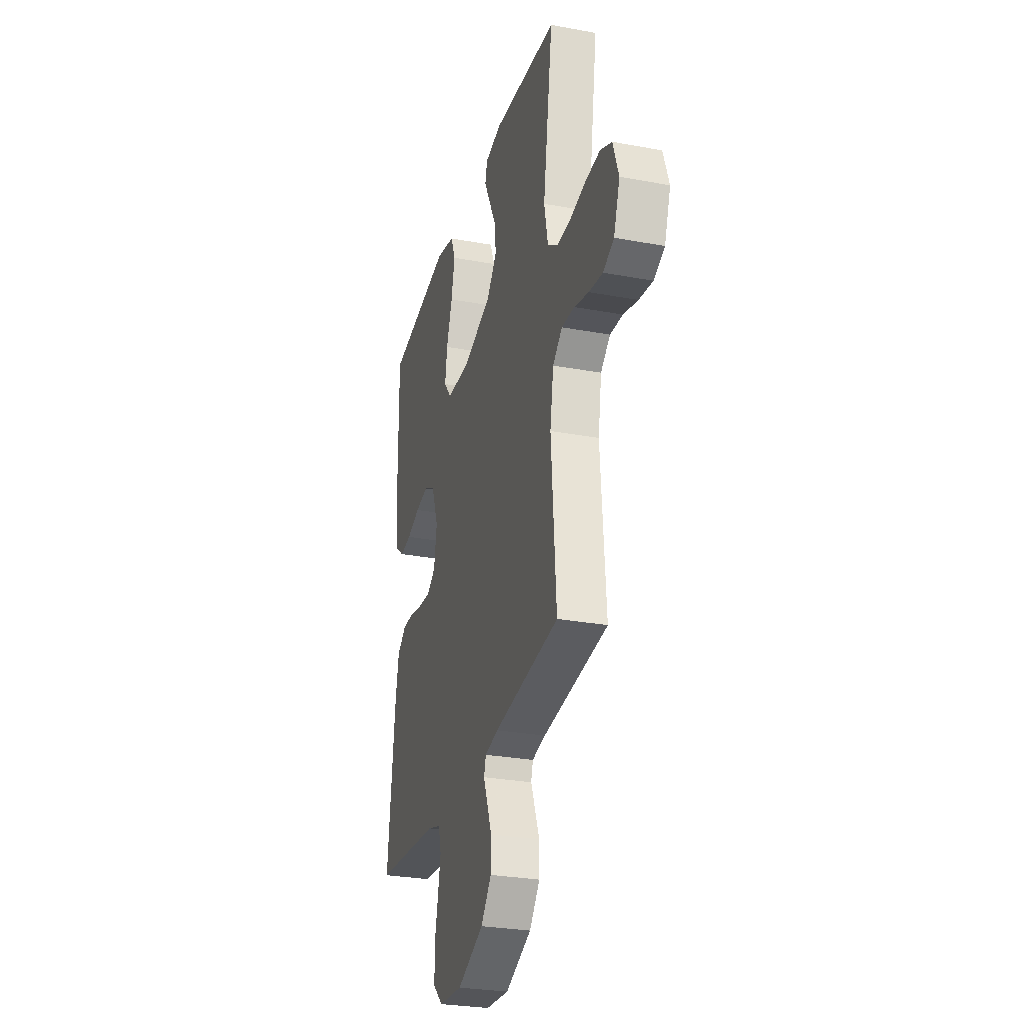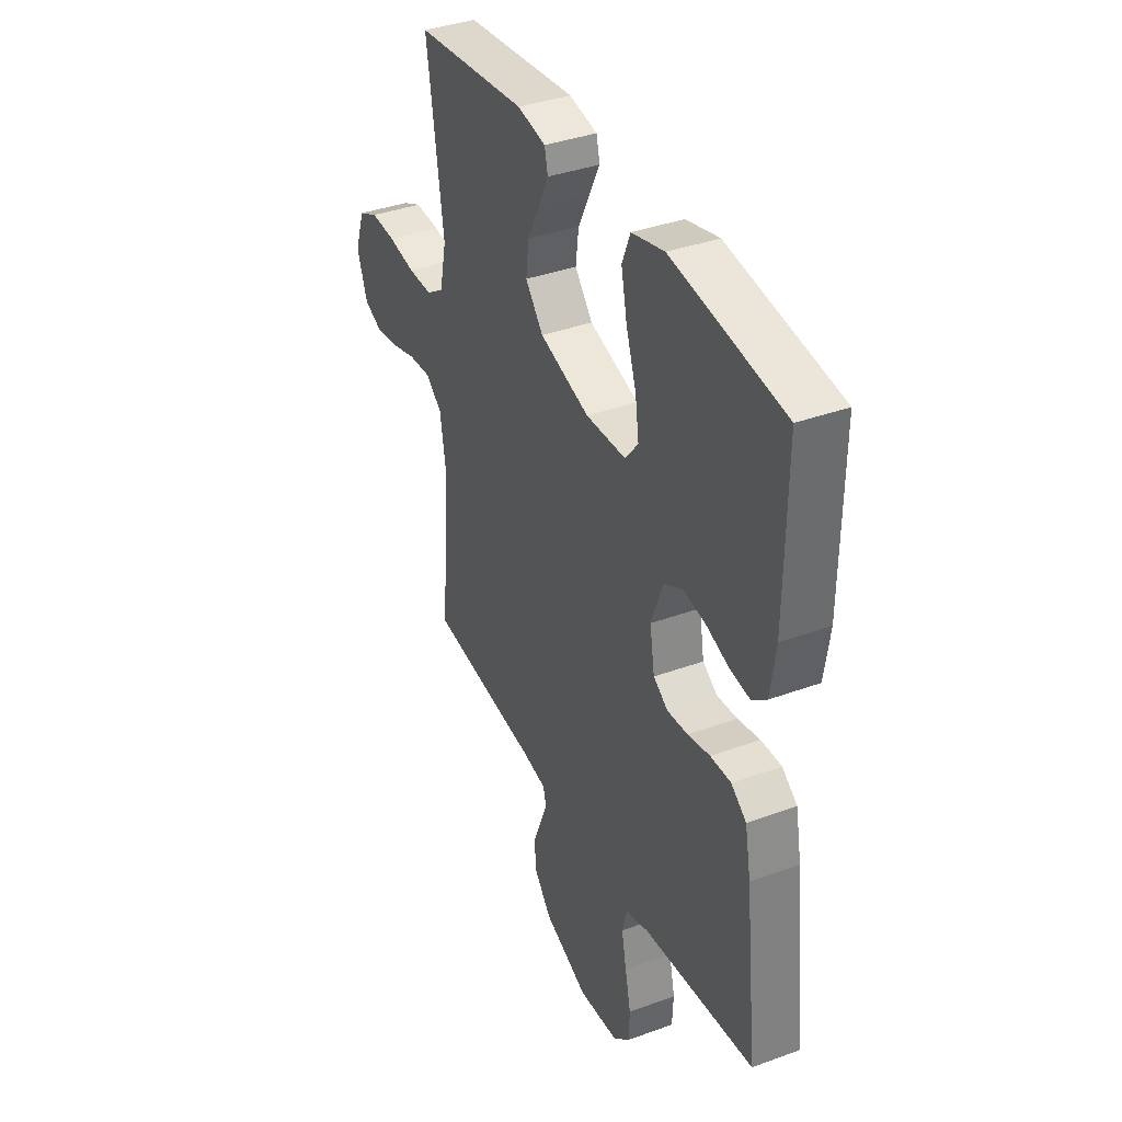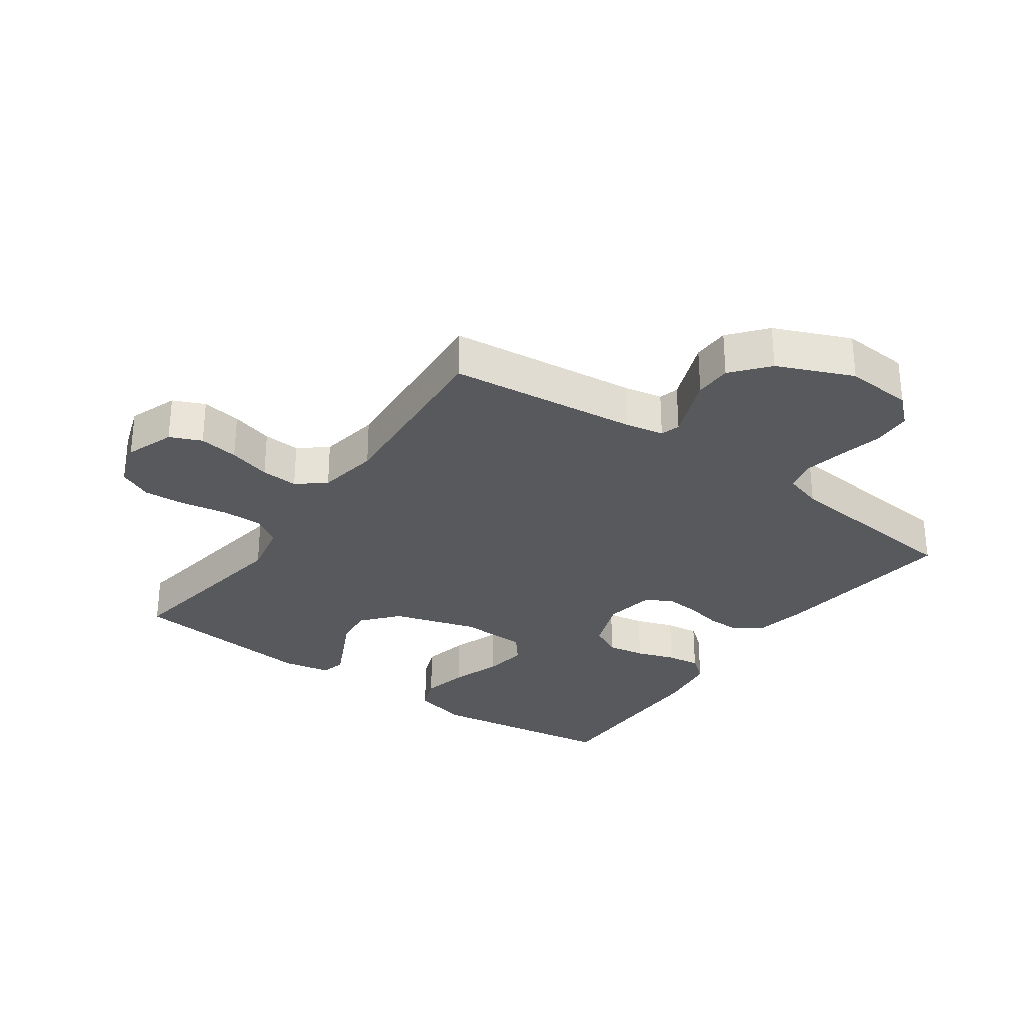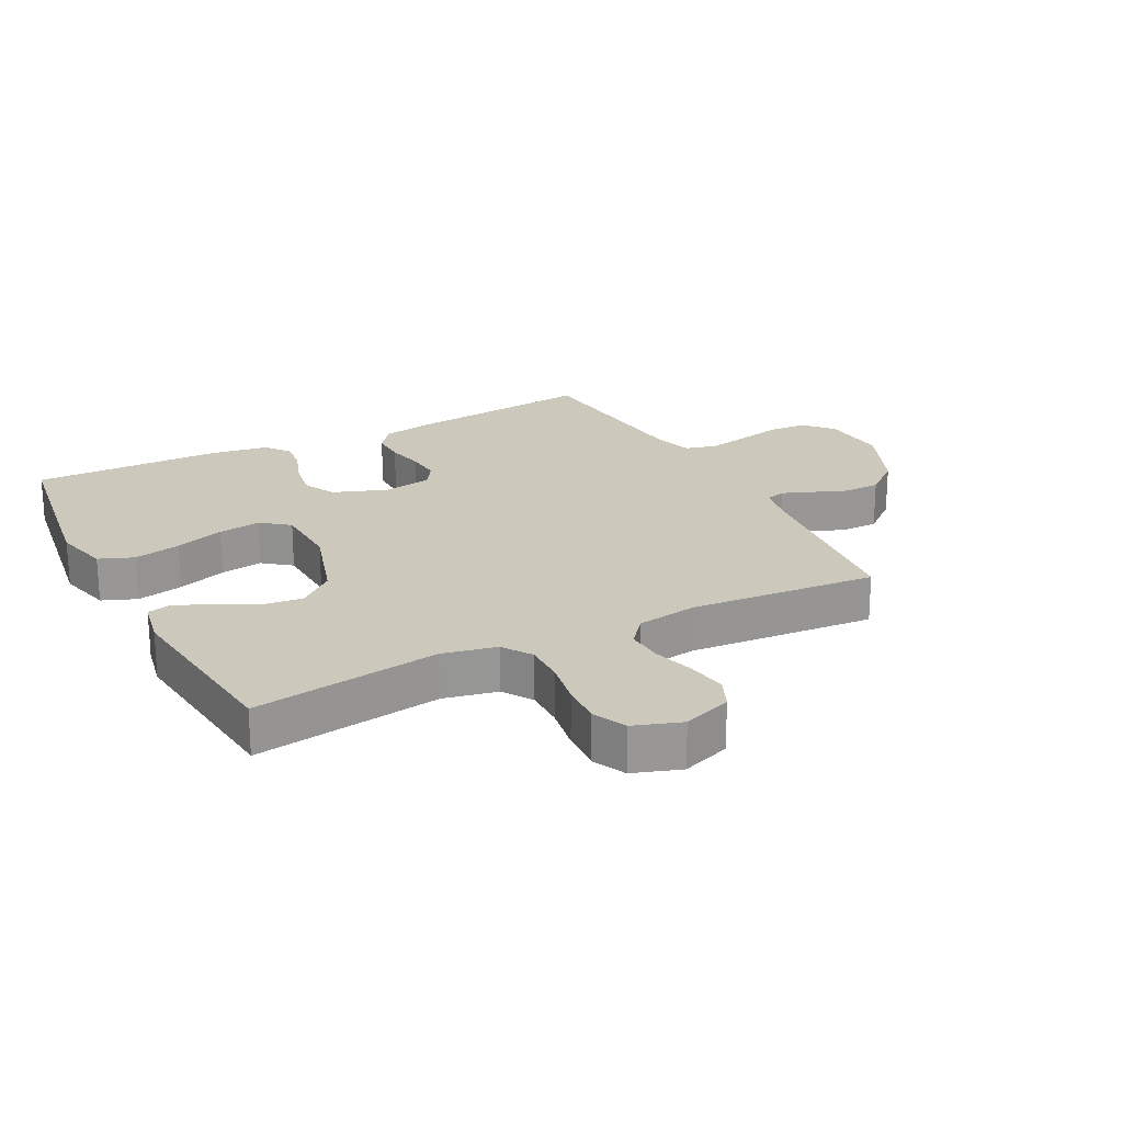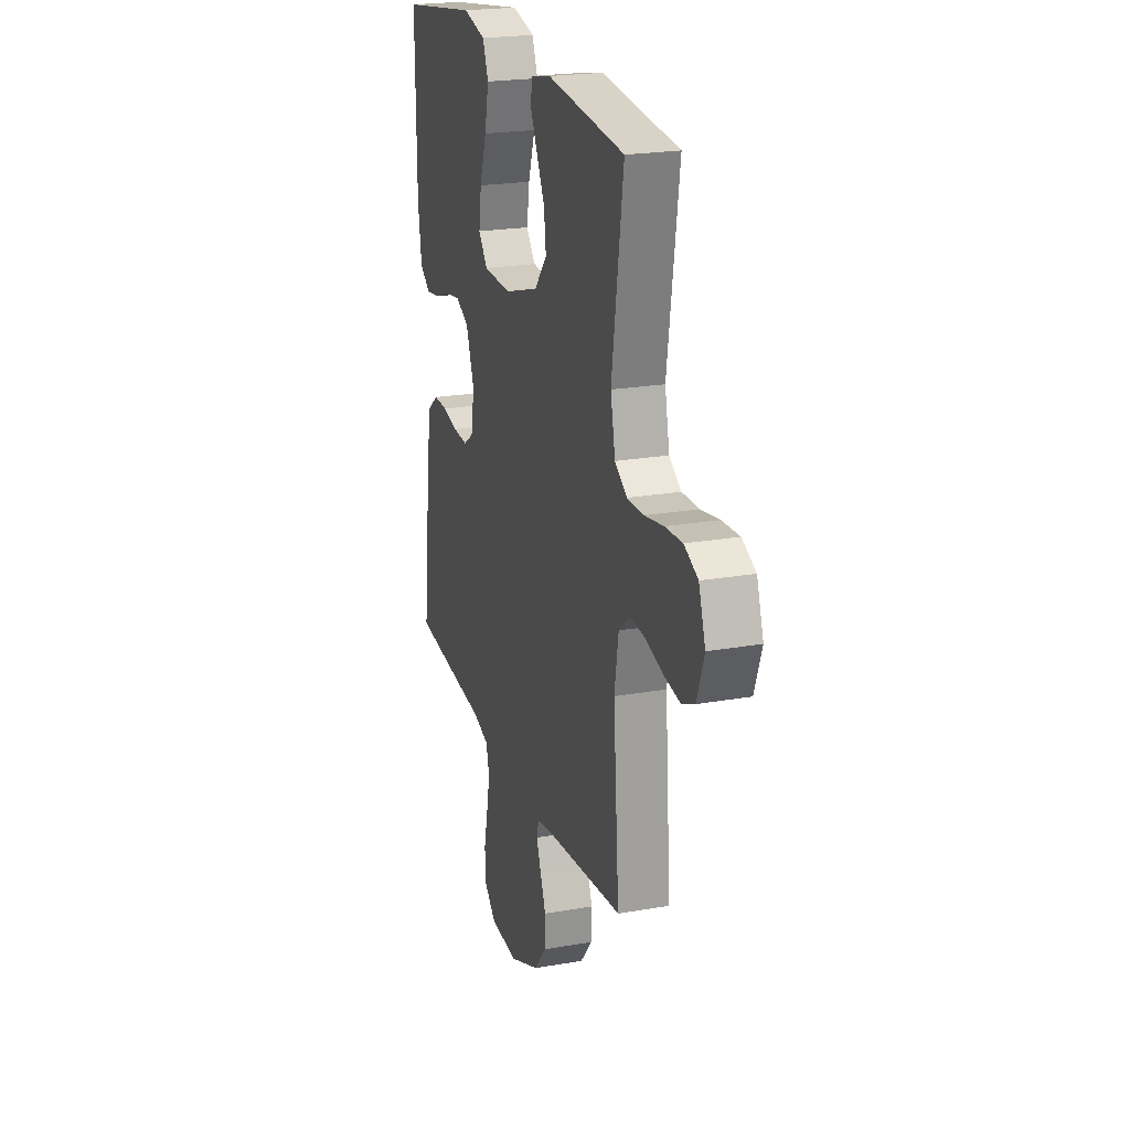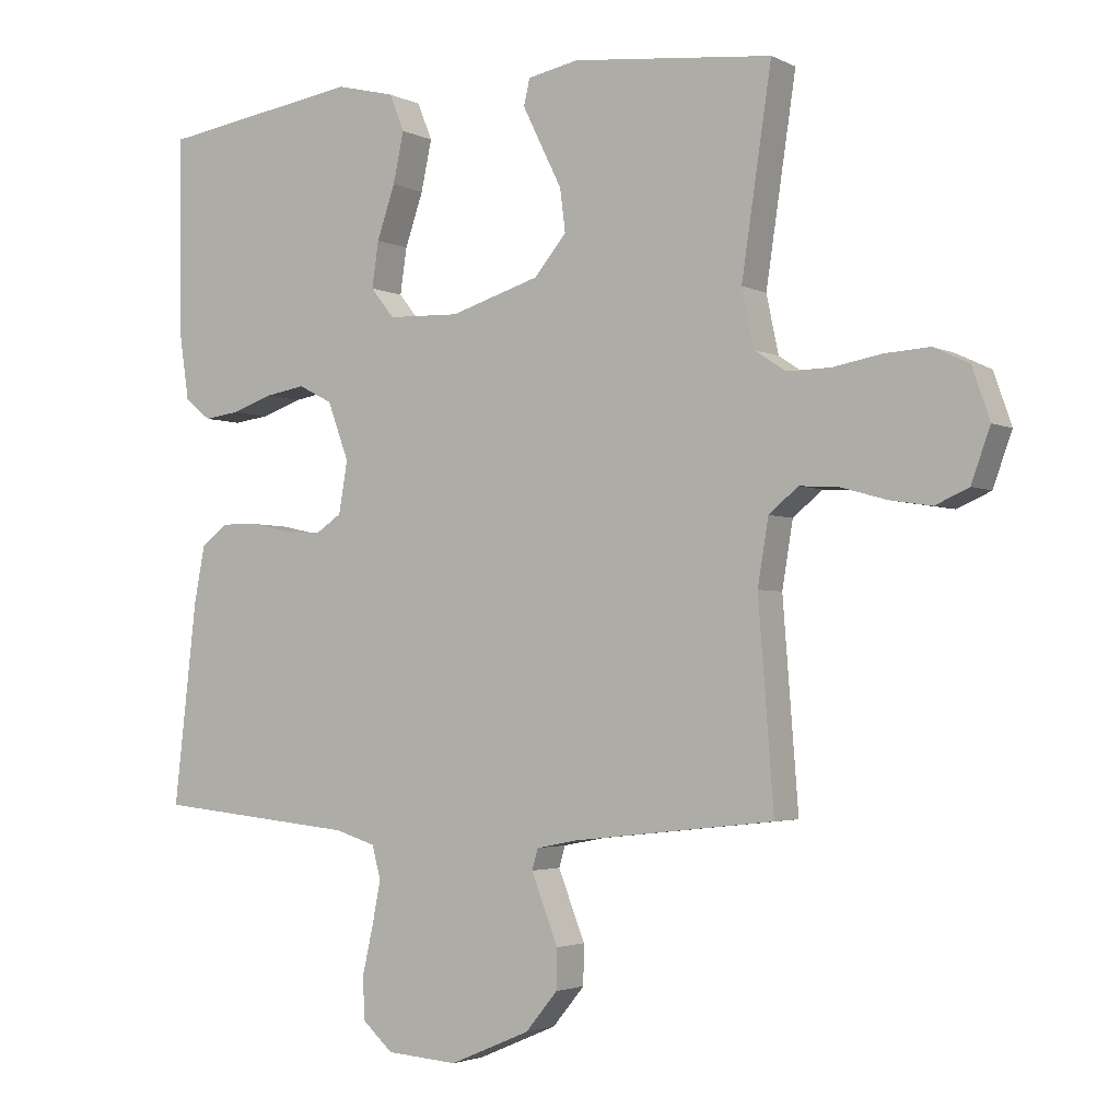
<metadata>
{"format":"obj","ext":"obj","renderer":"f3d","projection":"perspective","resolution":1024,"background":"white","views":[{"elev":-28.7,"azim":74.5,"up":"+Z"},{"elev":37.7,"azim":-115.0,"up":"+Z"},{"elev":-29.9,"azim":144.6,"up":"+Y"},{"elev":22.1,"azim":62.6,"up":"+Y"},{"elev":22.0,"azim":72.9,"up":"+Z"},{"elev":-2.9,"azim":31.9,"up":"+Z"}]}
</metadata>
<code>
v 0.5 0.07 0.5
v 0.455 0.07 0.2
v 0.473 0.07 0.114
v 0.52 0.07 0.083
v 0.585 0.07 0.084
v 0.658 0.07 0.097
v 0.725 0.07 0.101
v 0.778 0.07 0.076
v 0.804 0.07 0
v 0.776 0.07 -0.078
v 0.726 0.07 -0.1
v 0.663 0.07 -0.09
v 0.596 0.07 -0.071
v 0.537 0.07 -0.067
v 0.493 0.07 -0.103
v 0.477 0.07 -0.2
v 0.5 0.07 -0.5
v 0.2 0.07 -0.533
v 0.138 0.07 -0.545
v 0.129 0.07 -0.576
v 0.147 0.07 -0.622
v 0.169 0.07 -0.678
v 0.168 0.07 -0.737
v 0.12 0.07 -0.795
v 0 0.07 -0.846
v -0.107 0.07 -0.838
v -0.152 0.07 -0.797
v -0.155 0.07 -0.735
v -0.139 0.07 -0.664
v -0.126 0.07 -0.598
v -0.139 0.07 -0.549
v -0.2 0.07 -0.53
v -0.5 0.07 -0.5
v -0.466 0.07 -0.2
v -0.45 0.07 -0.116
v -0.409 0.07 -0.085
v -0.354 0.07 -0.086
v -0.294 0.07 -0.099
v -0.239 0.07 -0.103
v -0.2 0.07 -0.077
v -0.187 0.07 0
v -0.219 0.07 0.086
v -0.27 0.07 0.112
v -0.33 0.07 0.102
v -0.391 0.07 0.081
v -0.444 0.07 0.074
v -0.483 0.07 0.105
v -0.497 0.07 0.2
v -0.5 0.07 0.5
v -0.2 0.07 0.544
v -0.112 0.07 0.522
v -0.09 0.07 0.467
v -0.106 0.07 0.392
v -0.133 0.07 0.313
v -0.143 0.07 0.245
v -0.108 0.07 0.201
v 0 0.07 0.197
v 0.134 0.07 0.238
v 0.182 0.07 0.295
v 0.174 0.07 0.359
v 0.142 0.07 0.423
v 0.115 0.07 0.478
v 0.124 0.07 0.517
v 0.2 0.07 0.532
v 0.5 0 0.5
v 0.455 0 0.2
v 0.473 0 0.114
v 0.52 0 0.083
v 0.585 0 0.084
v 0.658 0 0.097
v 0.725 0 0.101
v 0.778 0 0.076
v 0.804 0 0
v 0.776 0 -0.078
v 0.726 0 -0.1
v 0.663 0 -0.09
v 0.596 0 -0.071
v 0.537 0 -0.067
v 0.493 0 -0.103
v 0.477 0 -0.2
v 0.5 0 -0.5
v 0.2 0 -0.533
v 0.138 0 -0.545
v 0.129 0 -0.576
v 0.147 0 -0.622
v 0.169 0 -0.678
v 0.168 0 -0.737
v 0.12 0 -0.795
v 0 0 -0.846
v -0.107 0 -0.838
v -0.152 0 -0.797
v -0.155 0 -0.735
v -0.139 0 -0.664
v -0.126 0 -0.598
v -0.139 0 -0.549
v -0.2 0 -0.53
v -0.5 0 -0.5
v -0.466 0 -0.2
v -0.45 0 -0.116
v -0.409 0 -0.085
v -0.354 0 -0.086
v -0.294 0 -0.099
v -0.239 0 -0.103
v -0.2 0 -0.077
v -0.187 0 0
v -0.219 0 0.086
v -0.27 0 0.112
v -0.33 0 0.102
v -0.391 0 0.081
v -0.444 0 0.074
v -0.483 0 0.105
v -0.497 0 0.2
v -0.5 0 0.5
v -0.2 0 0.544
v -0.112 0 0.522
v -0.09 0 0.467
v -0.106 0 0.392
v -0.133 0 0.313
v -0.143 0 0.245
v -0.108 0 0.201
v 0 0 0.197
v 0.134 0 0.238
v 0.182 0 0.295
v 0.174 0 0.359
v 0.142 0 0.423
v 0.115 0 0.478
v 0.124 0 0.517
v 0.2 0 0.532
f 63 64 1 2
f 60 61 62 63
f 60 63 2 3
f 59 60 3
f 58 59 3 4
f 57 58 4
f 56 57 4
f 51 52 53 54
f 51 54 55
f 50 51 55
f 49 50 55
f 48 49 55 56
f 44 45 46 47
f 43 44 47 48
f 35 36 37 38
f 35 38 39
f 32 33 34 35
f 31 32 35 39
f 30 31 39 40
f 26 27 28 29
f 26 29 30
f 25 26 30
f 21 22 23 24
f 20 21 24 25
f 19 20 25 30
f 16 17 18
f 15 16 18 19
f 10 11 12 13
f 10 13 14
f 9 10 14
f 8 9 14
f 5 6 7 8
f 4 5 8 14
f 43 48 56 4
f 19 30 40 41
f 15 19 41 42
f 15 42 43
f 4 14 15 43
f 66 65 128 127
f 127 126 125 124
f 67 66 127 124
f 67 124 123
f 68 67 123 122
f 68 122 121
f 68 121 120
f 118 117 116 115
f 119 118 115
f 119 115 114
f 119 114 113
f 120 119 113 112
f 111 110 109 108
f 112 111 108 107
f 102 101 100 99
f 103 102 99
f 99 98 97 96
f 103 99 96 95
f 104 103 95 94
f 93 92 91 90
f 94 93 90
f 94 90 89
f 88 87 86 85
f 89 88 85 84
f 94 89 84 83
f 82 81 80
f 83 82 80 79
f 77 76 75 74
f 78 77 74
f 78 74 73
f 78 73 72
f 72 71 70 69
f 78 72 69 68
f 68 120 112 107
f 105 104 94 83
f 106 105 83 79
f 107 106 79
f 107 79 78 68
f 1 65 66 2
f 2 66 67 3
f 3 67 68 4
f 4 68 69 5
f 5 69 70 6
f 6 70 71 7
f 7 71 72 8
f 8 72 73 9
f 9 73 74 10
f 10 74 75 11
f 11 75 76 12
f 12 76 77 13
f 13 77 78 14
f 14 78 79 15
f 15 79 80 16
f 16 80 81 17
f 17 81 82 18
f 18 82 83 19
f 19 83 84 20
f 20 84 85 21
f 21 85 86 22
f 22 86 87 23
f 23 87 88 24
f 24 88 89 25
f 25 89 90 26
f 26 90 91 27
f 27 91 92 28
f 28 92 93 29
f 29 93 94 30
f 30 94 95 31
f 31 95 96 32
f 32 96 97 33
f 33 97 98 34
f 34 98 99 35
f 35 99 100 36
f 36 100 101 37
f 37 101 102 38
f 38 102 103 39
f 39 103 104 40
f 40 104 105 41
f 41 105 106 42
f 42 106 107 43
f 43 107 108 44
f 44 108 109 45
f 45 109 110 46
f 46 110 111 47
f 47 111 112 48
f 48 112 113 49
f 49 113 114 50
f 50 114 115 51
f 51 115 116 52
f 52 116 117 53
f 53 117 118 54
f 54 118 119 55
f 55 119 120 56
f 56 120 121 57
f 57 121 122 58
f 58 122 123 59
f 59 123 124 60
f 60 124 125 61
f 61 125 126 62
f 62 126 127 63
f 63 127 128 64
f 64 128 65 1

</code>
